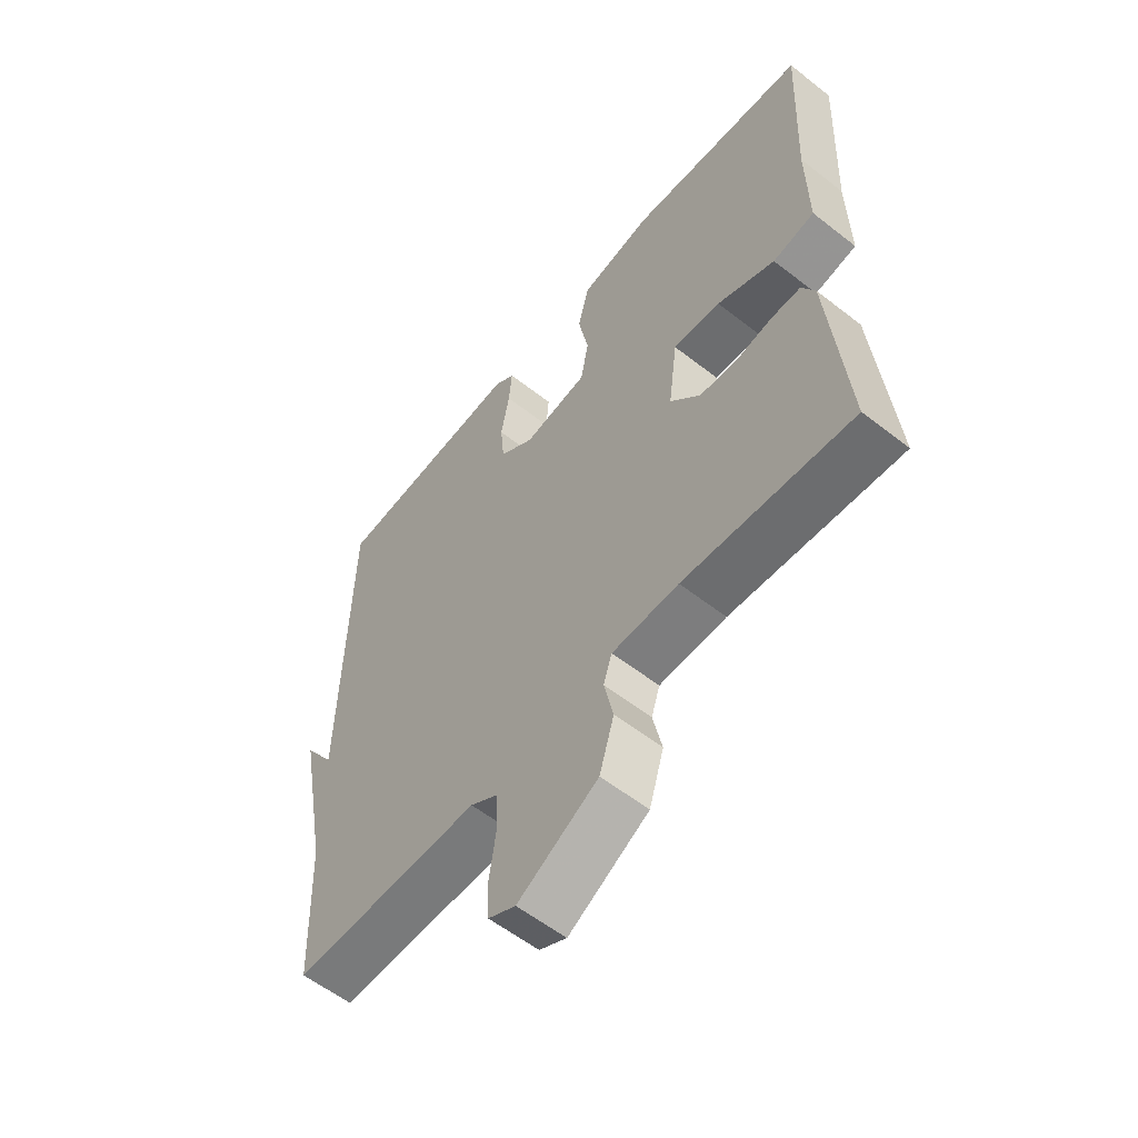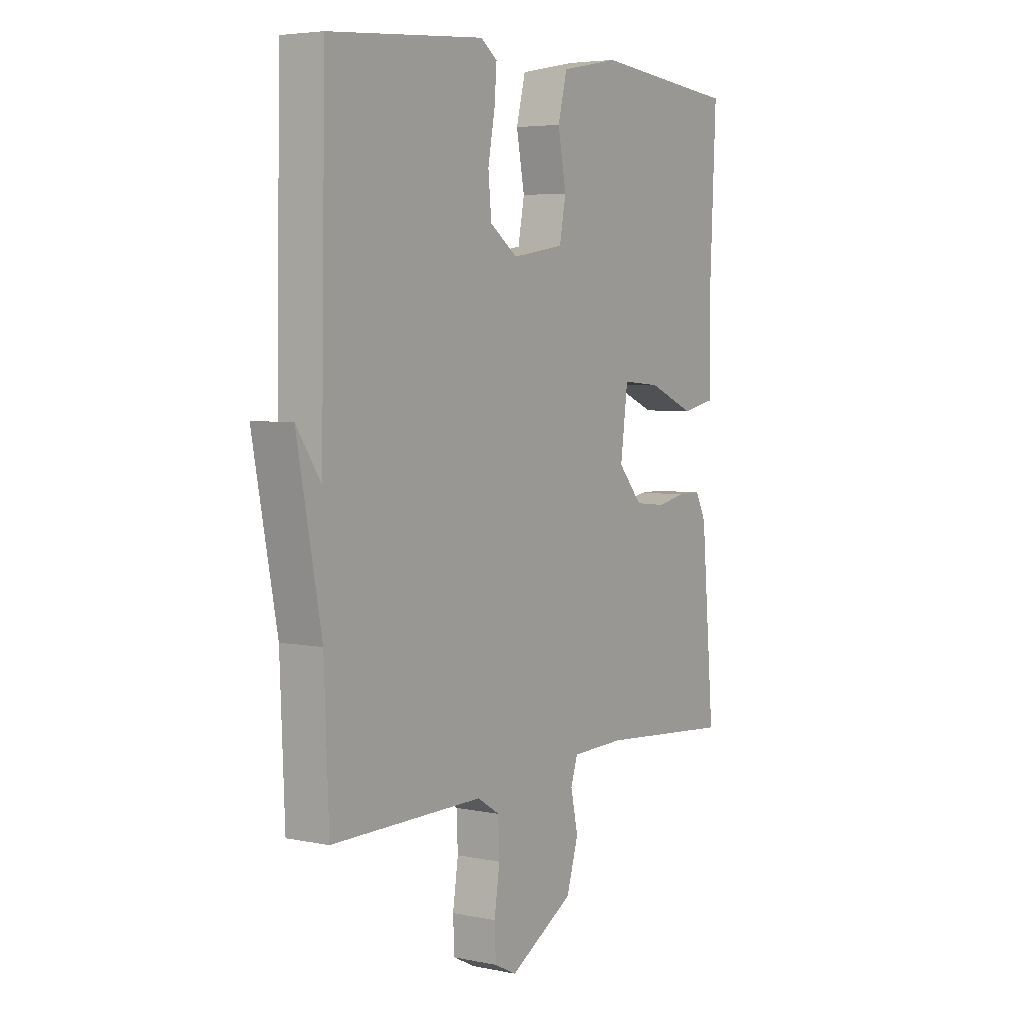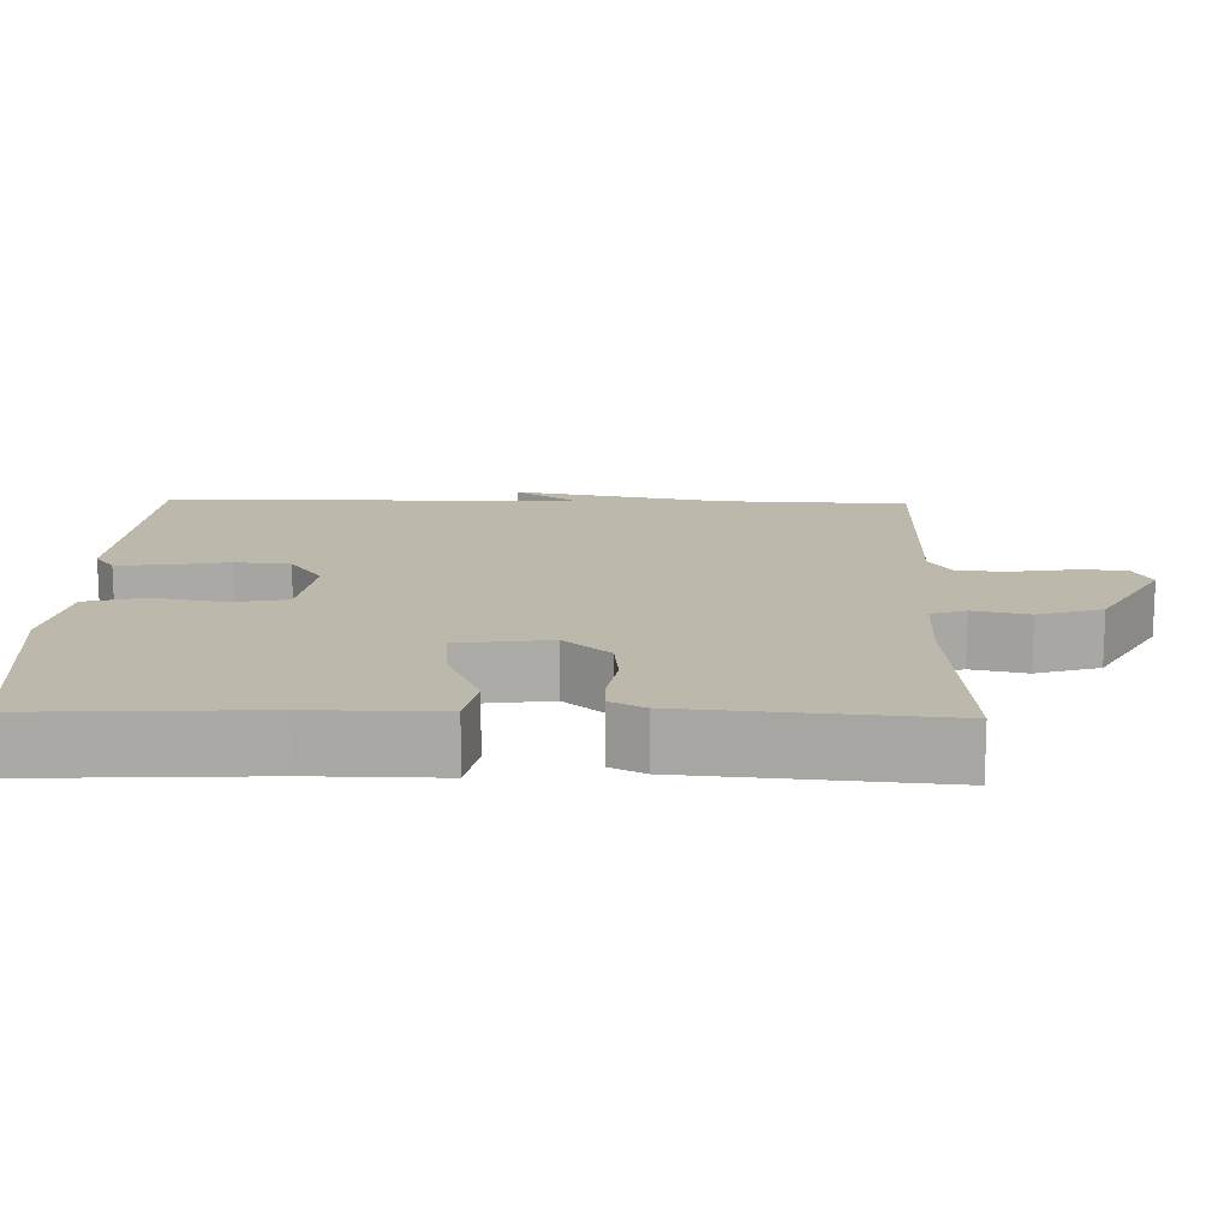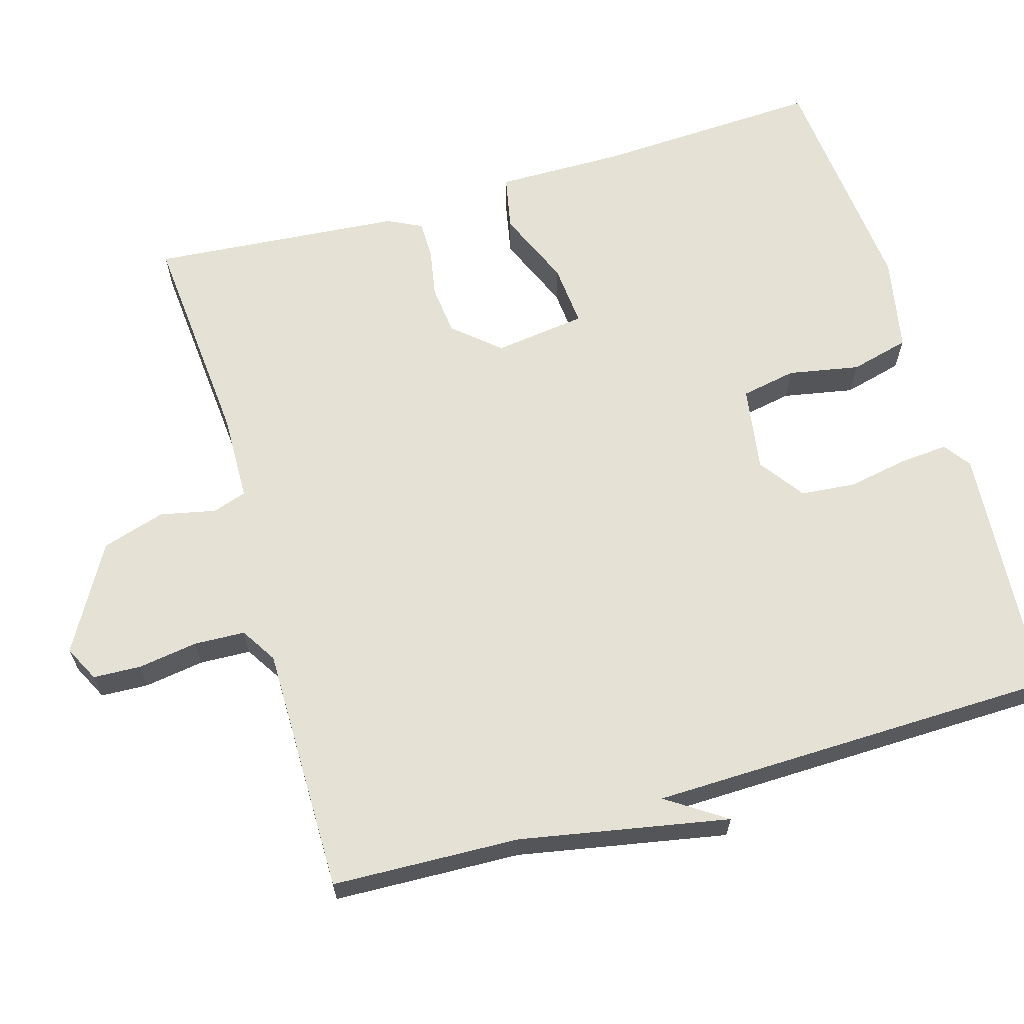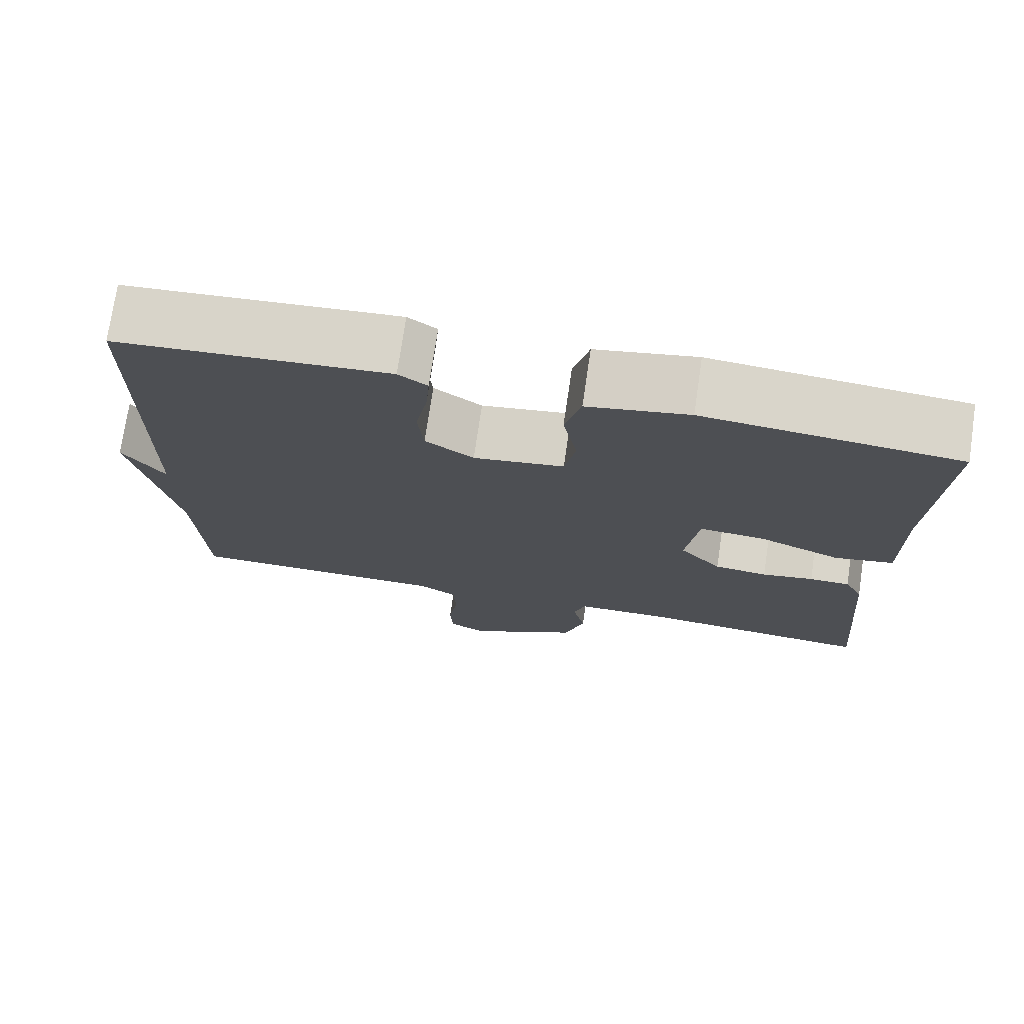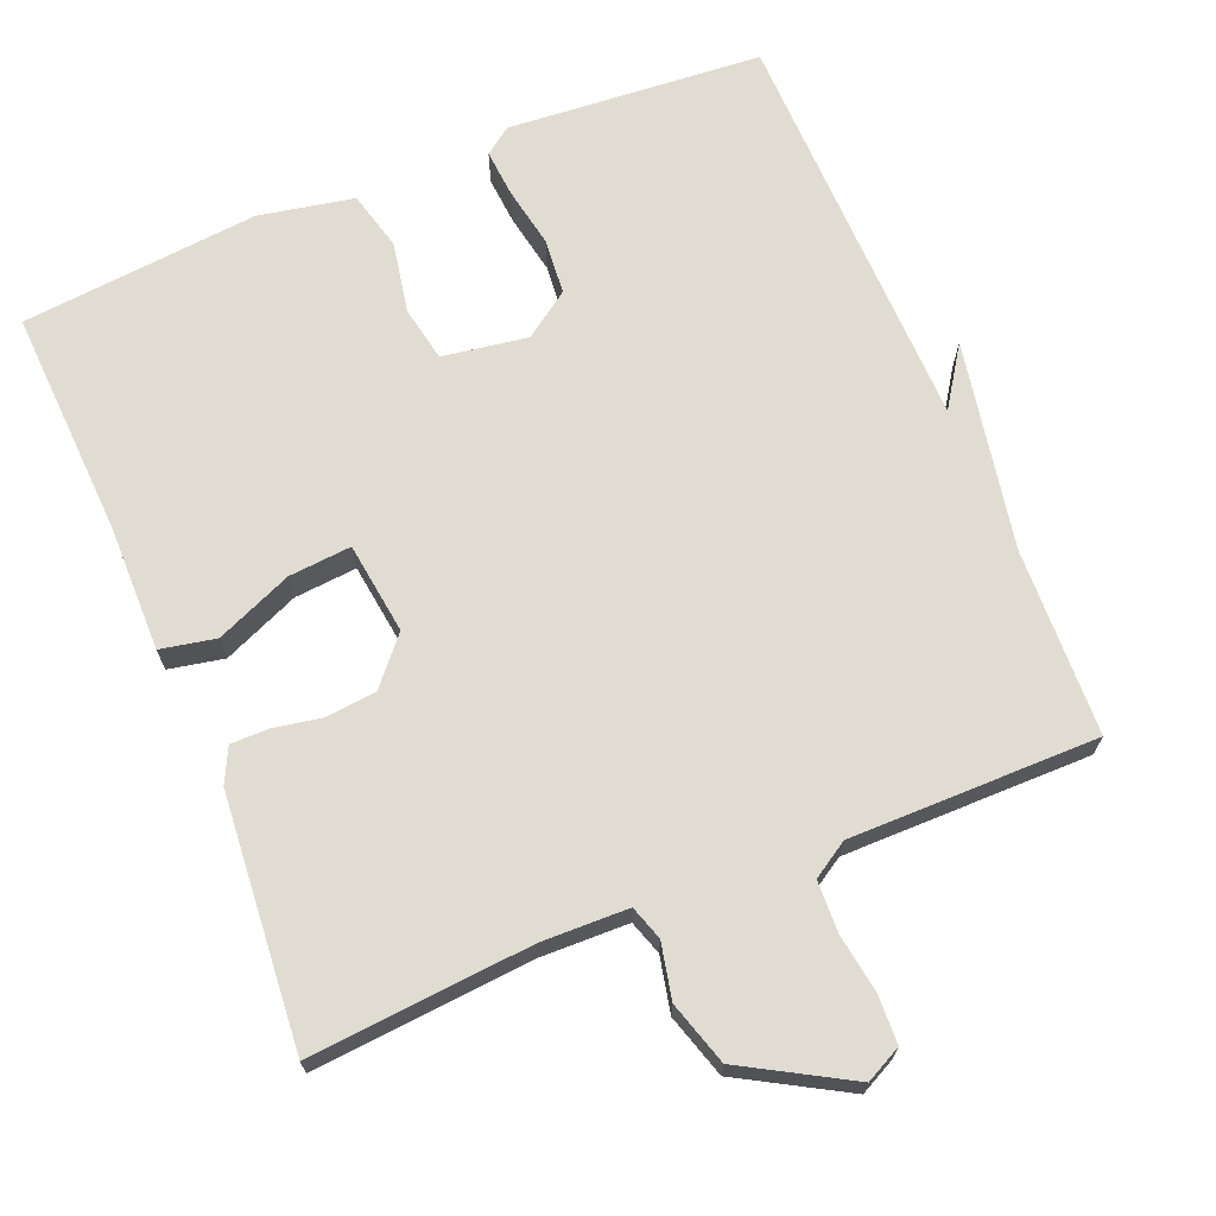
<metadata>
{"format":"obj","ext":"obj","renderer":"f3d","projection":"perspective","resolution":1024,"background":"white","views":[{"elev":-57.9,"azim":51.0,"up":"+Z"},{"elev":4.7,"azim":-56.8,"up":"+Z"},{"elev":14.7,"azim":91.3,"up":"+Y"},{"elev":64.5,"azim":-106.4,"up":"+Y"},{"elev":74.5,"azim":8.4,"up":"+Z"},{"elev":69.0,"azim":157.5,"up":"+Y"}]}
</metadata>
<code>
v 0.5 0.07 -0.5
v 0.205 0.07 -0.476
v 0.088 0.07 -0.479
v 0.073 0.07 -0.525
v 0.089 0.07 -0.599
v 0.063 0.07 -0.684
v -0.078 0.07 -0.765
v -0.126 0.07 -0.741
v -0.129 0.07 -0.677
v -0.117 0.07 -0.597
v -0.12 0.07 -0.529
v -0.168 0.07 -0.499
v -0.5 0.07 -0.5
v -0.51 0.07 -0.25
v -0.563 0.07 0.029
v -0.51 0.07 -0.05
v -0.5 0.07 0.5
v -0.159 0.07 0.527
v -0.123 0.07 0.501
v -0.128 0.07 0.437
v -0.143 0.07 0.356
v -0.136 0.07 0.282
v -0.075 0.07 0.239
v 0.039 0.07 0.257
v 0.053 0.07 0.331
v 0.035 0.07 0.426
v 0.055 0.07 0.505
v 0.182 0.07 0.53
v 0.5 0.07 0.5
v 0.486 0.07 0.196
v 0.488 0.07 0.026
v 0.414 0.07 0.011
v 0.312 0.07 0.054
v 0.228 0.07 0.061
v 0.212 0.07 -0.062
v 0.265 0.07 -0.123
v 0.332 0.07 -0.13
v 0.397 0.07 -0.118
v 0.448 0.07 -0.118
v 0.471 0.07 -0.164
v 0.5 0 -0.5
v 0.205 0 -0.476
v 0.088 0 -0.479
v 0.073 0 -0.525
v 0.089 0 -0.599
v 0.063 0 -0.684
v -0.078 0 -0.765
v -0.126 0 -0.741
v -0.129 0 -0.677
v -0.117 0 -0.597
v -0.12 0 -0.529
v -0.168 0 -0.499
v -0.5 0 -0.5
v -0.51 0 -0.25
v -0.563 0 0.029
v -0.51 0 -0.05
v -0.5 0 0.5
v -0.159 0 0.527
v -0.123 0 0.501
v -0.128 0 0.437
v -0.143 0 0.356
v -0.136 0 0.282
v -0.075 0 0.239
v 0.039 0 0.257
v 0.053 0 0.331
v 0.035 0 0.426
v 0.055 0 0.505
v 0.182 0 0.53
v 0.5 0 0.5
v 0.486 0 0.196
v 0.488 0 0.026
v 0.414 0 0.011
v 0.312 0 0.054
v 0.228 0 0.061
v 0.212 0 -0.062
v 0.265 0 -0.123
v 0.332 0 -0.13
v 0.397 0 -0.118
v 0.448 0 -0.118
v 0.471 0 -0.164
f 40 1 2
f 39 40 2
f 38 39 2
f 37 38 2
f 36 37 2 3
f 35 36 3
f 34 35 3 4
f 30 31 32 33
f 30 33 34
f 29 30 34
f 28 29 34
f 27 28 34
f 26 27 34
f 25 26 34
f 24 25 34 4
f 19 20 21
f 18 19 21
f 17 18 21
f 16 17 21
f 16 21 22
f 14 15 16
f 16 22 23
f 14 16 23
f 13 14 23
f 12 13 23
f 8 9 10
f 7 8 10
f 6 7 10
f 5 6 10
f 4 5 10
f 4 10 11
f 12 23 24
f 11 12 24
f 4 11 24
f 42 41 80
f 42 80 79
f 42 79 78
f 42 78 77
f 43 42 77 76
f 43 76 75
f 44 43 75 74
f 73 72 71 70
f 74 73 70
f 74 70 69
f 74 69 68
f 74 68 67
f 74 67 66
f 74 66 65
f 44 74 65 64
f 61 60 59
f 61 59 58
f 61 58 57
f 61 57 56
f 62 61 56
f 56 55 54
f 63 62 56
f 63 56 54
f 63 54 53
f 63 53 52
f 50 49 48
f 50 48 47
f 50 47 46
f 50 46 45
f 50 45 44
f 51 50 44
f 64 63 52
f 64 52 51
f 64 51 44
f 1 41 42 2
f 2 42 43 3
f 3 43 44 4
f 4 44 45 5
f 5 45 46 6
f 6 46 47 7
f 7 47 48 8
f 8 48 49 9
f 9 49 50 10
f 10 50 51 11
f 11 51 52 12
f 12 52 53 13
f 13 53 54 14
f 14 54 55 15
f 15 55 56 16
f 16 56 57 17
f 17 57 58 18
f 18 58 59 19
f 19 59 60 20
f 20 60 61 21
f 21 61 62 22
f 22 62 63 23
f 23 63 64 24
f 24 64 65 25
f 25 65 66 26
f 26 66 67 27
f 27 67 68 28
f 28 68 69 29
f 29 69 70 30
f 30 70 71 31
f 31 71 72 32
f 32 72 73 33
f 33 73 74 34
f 34 74 75 35
f 35 75 76 36
f 36 76 77 37
f 37 77 78 38
f 38 78 79 39
f 39 79 80 40
f 40 80 41 1

</code>
